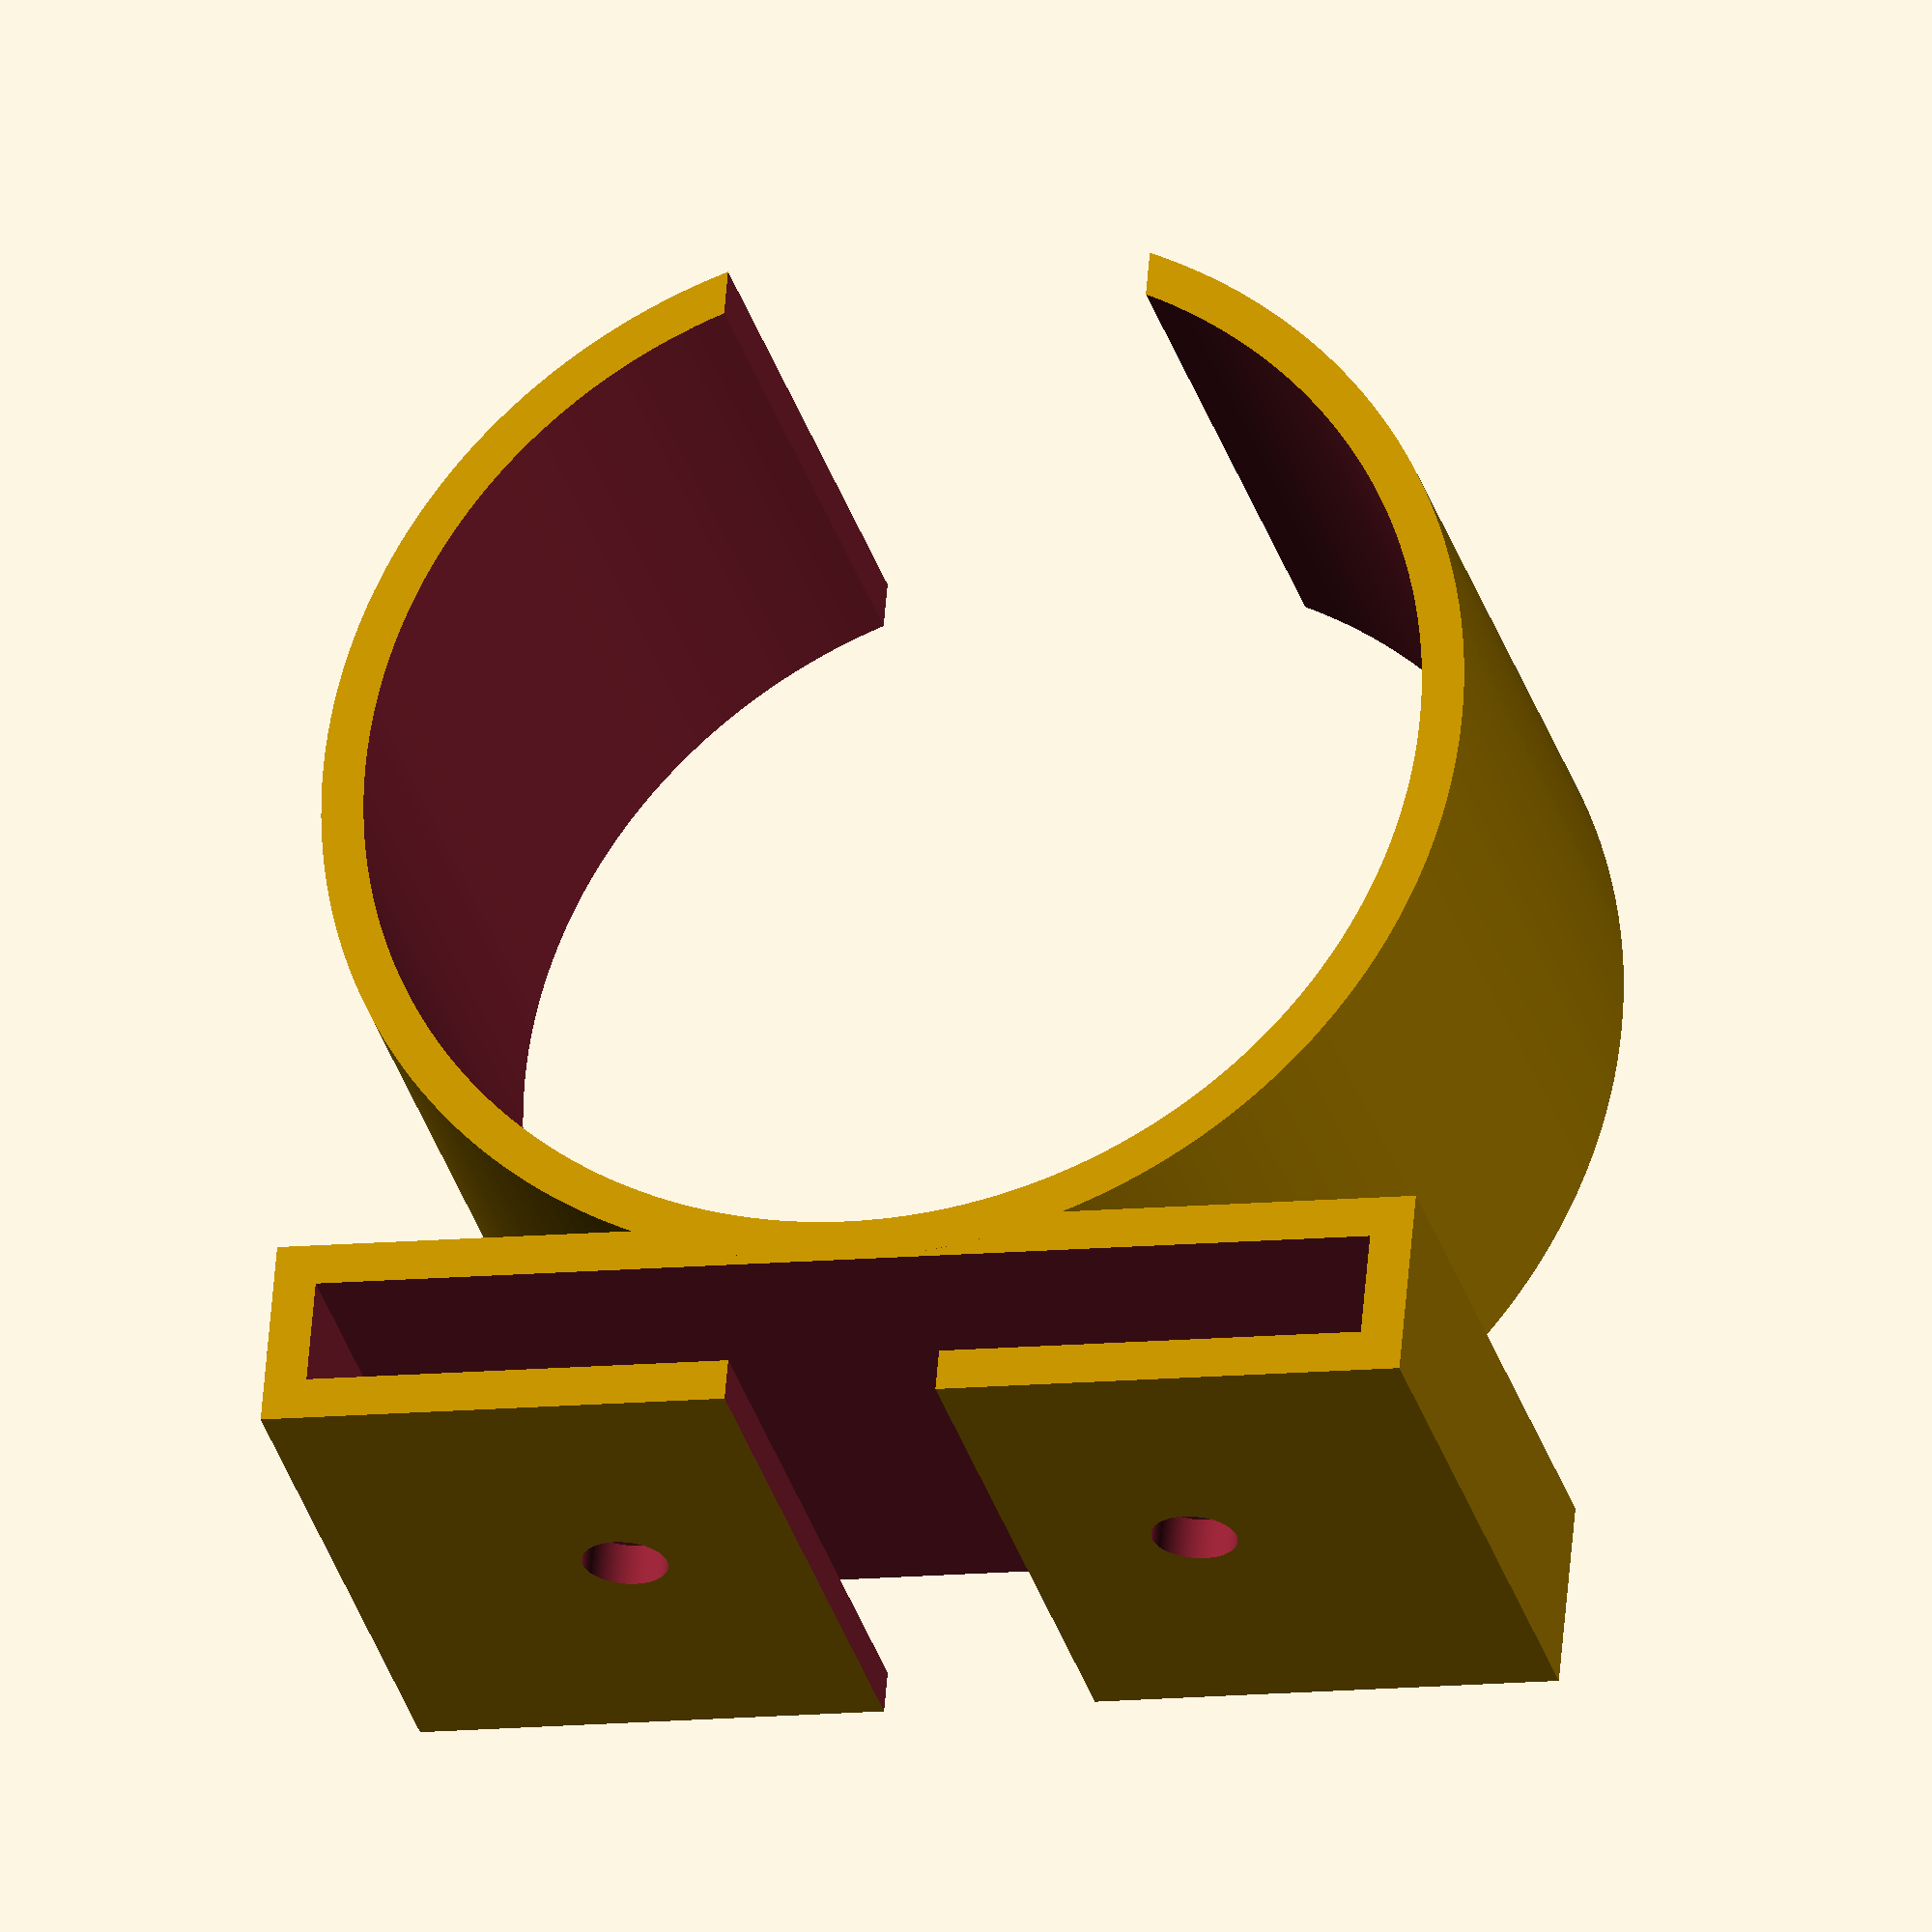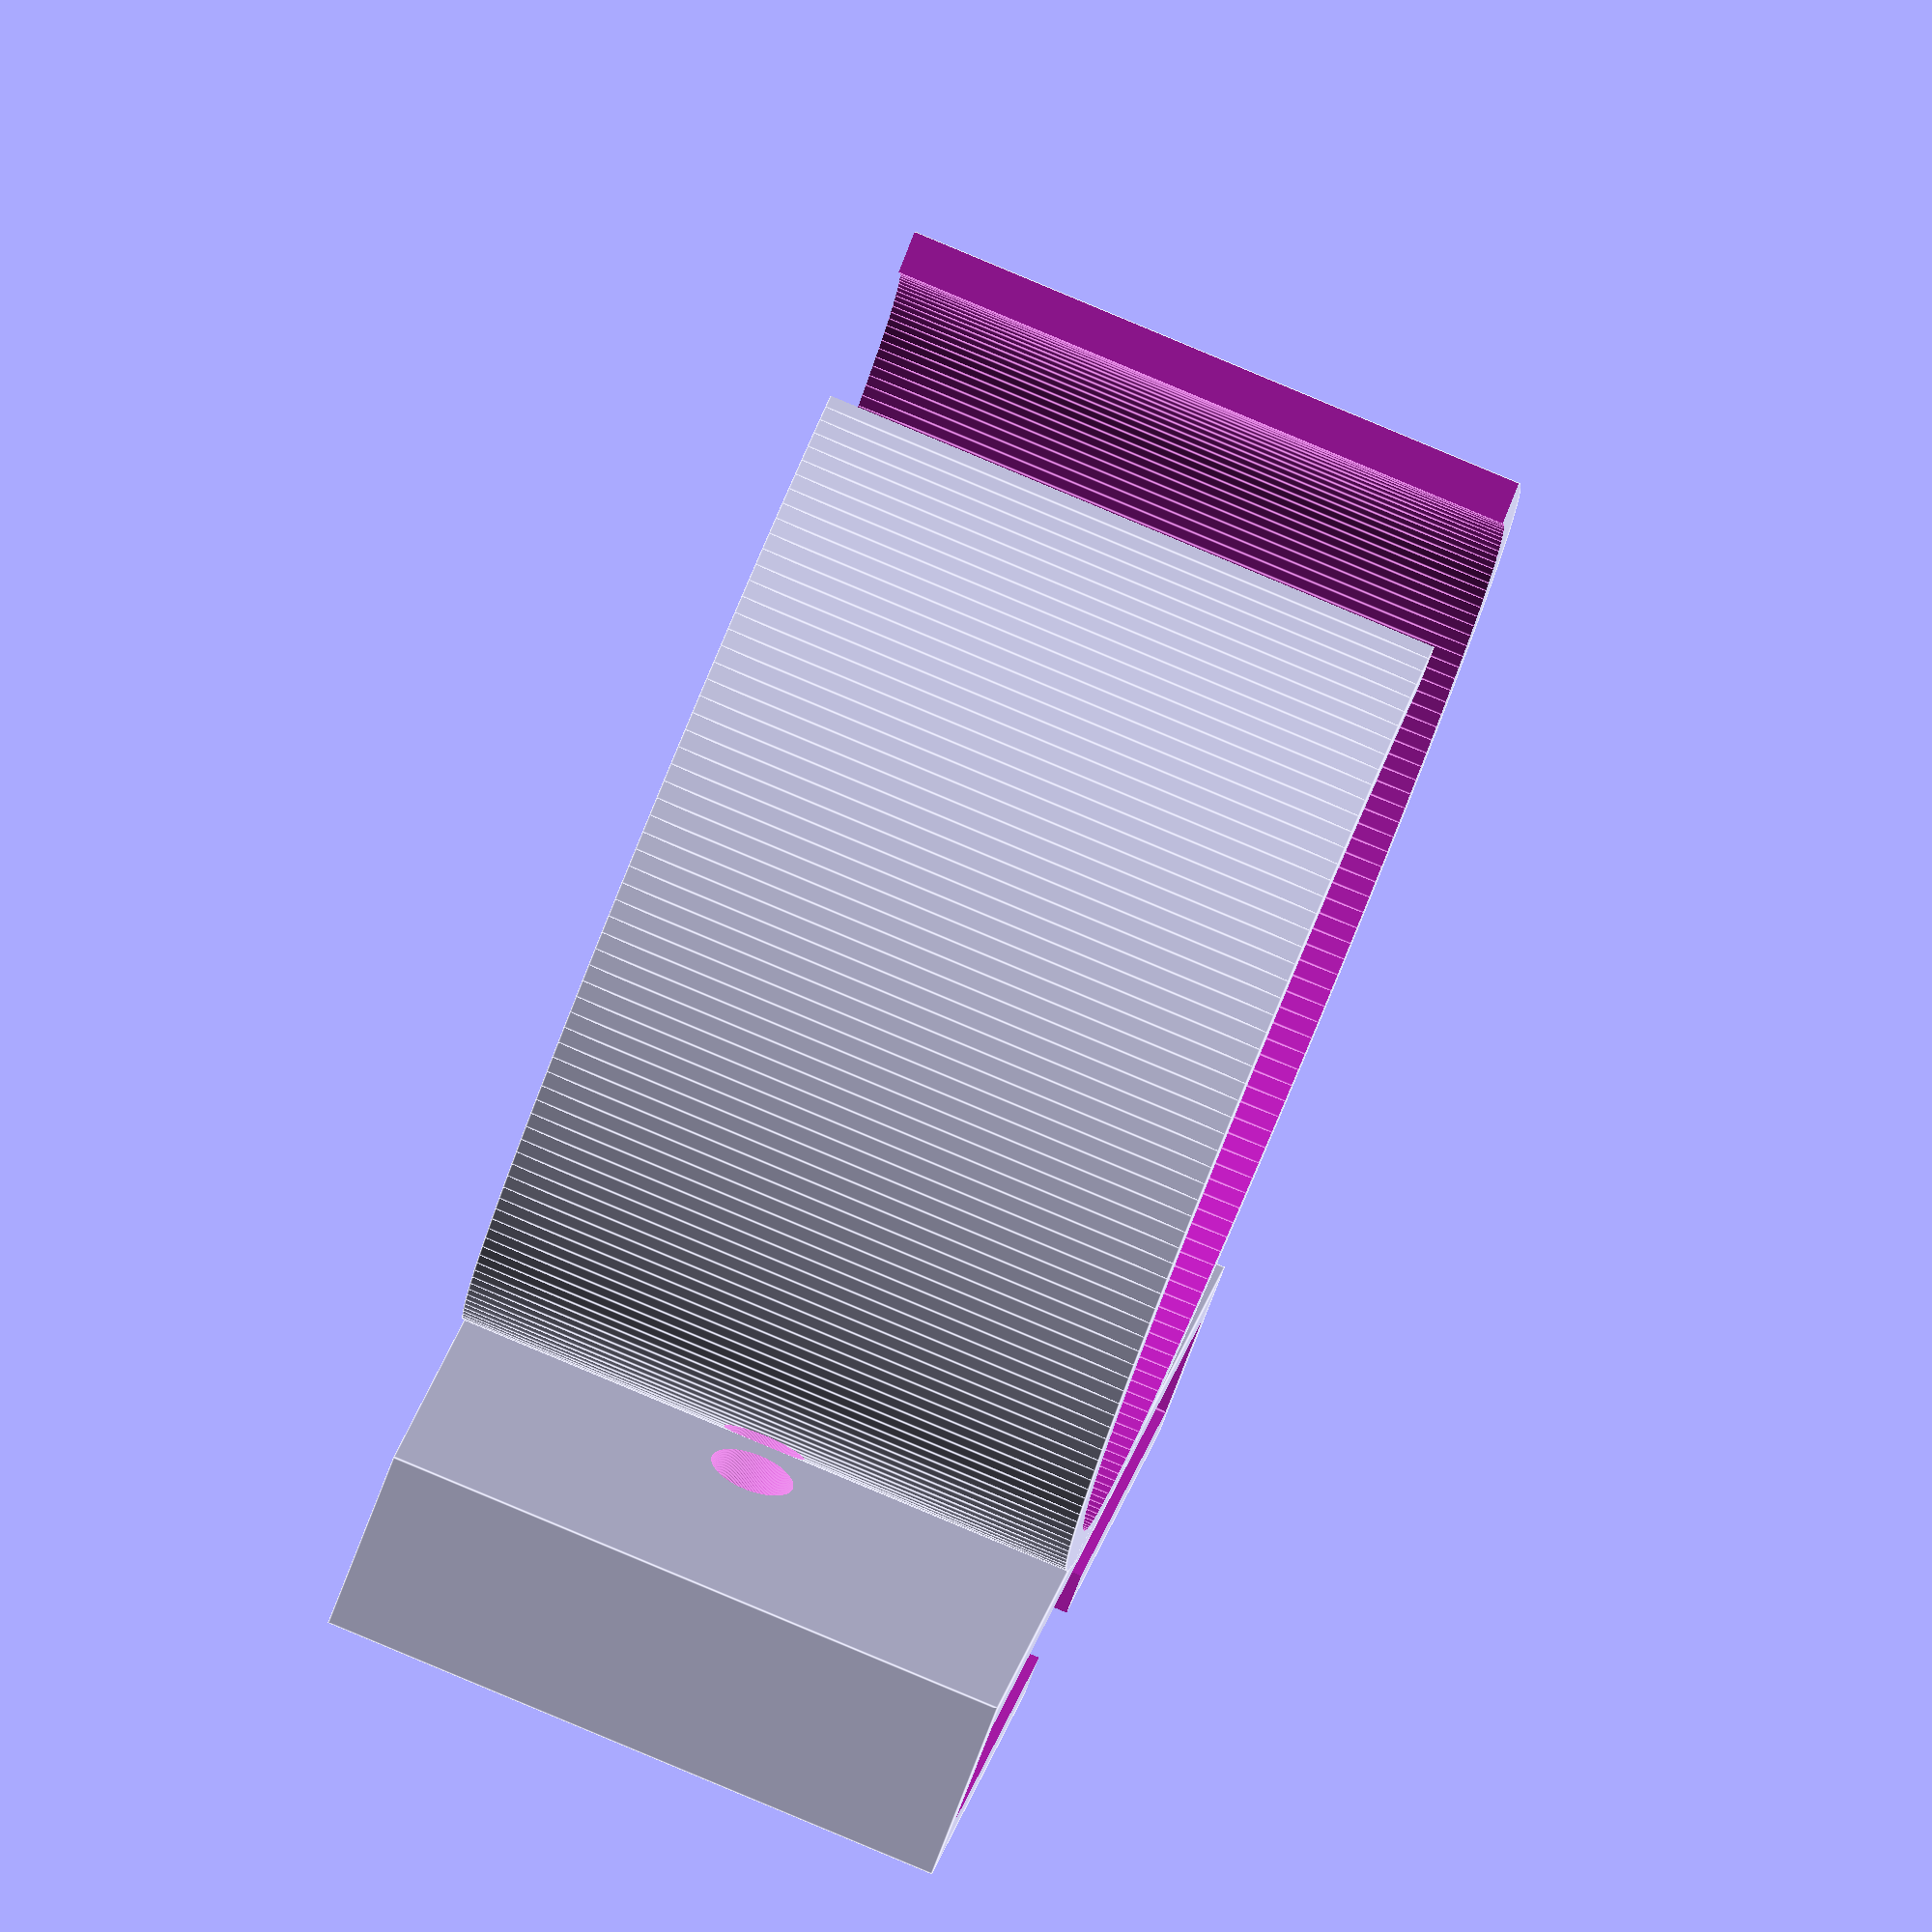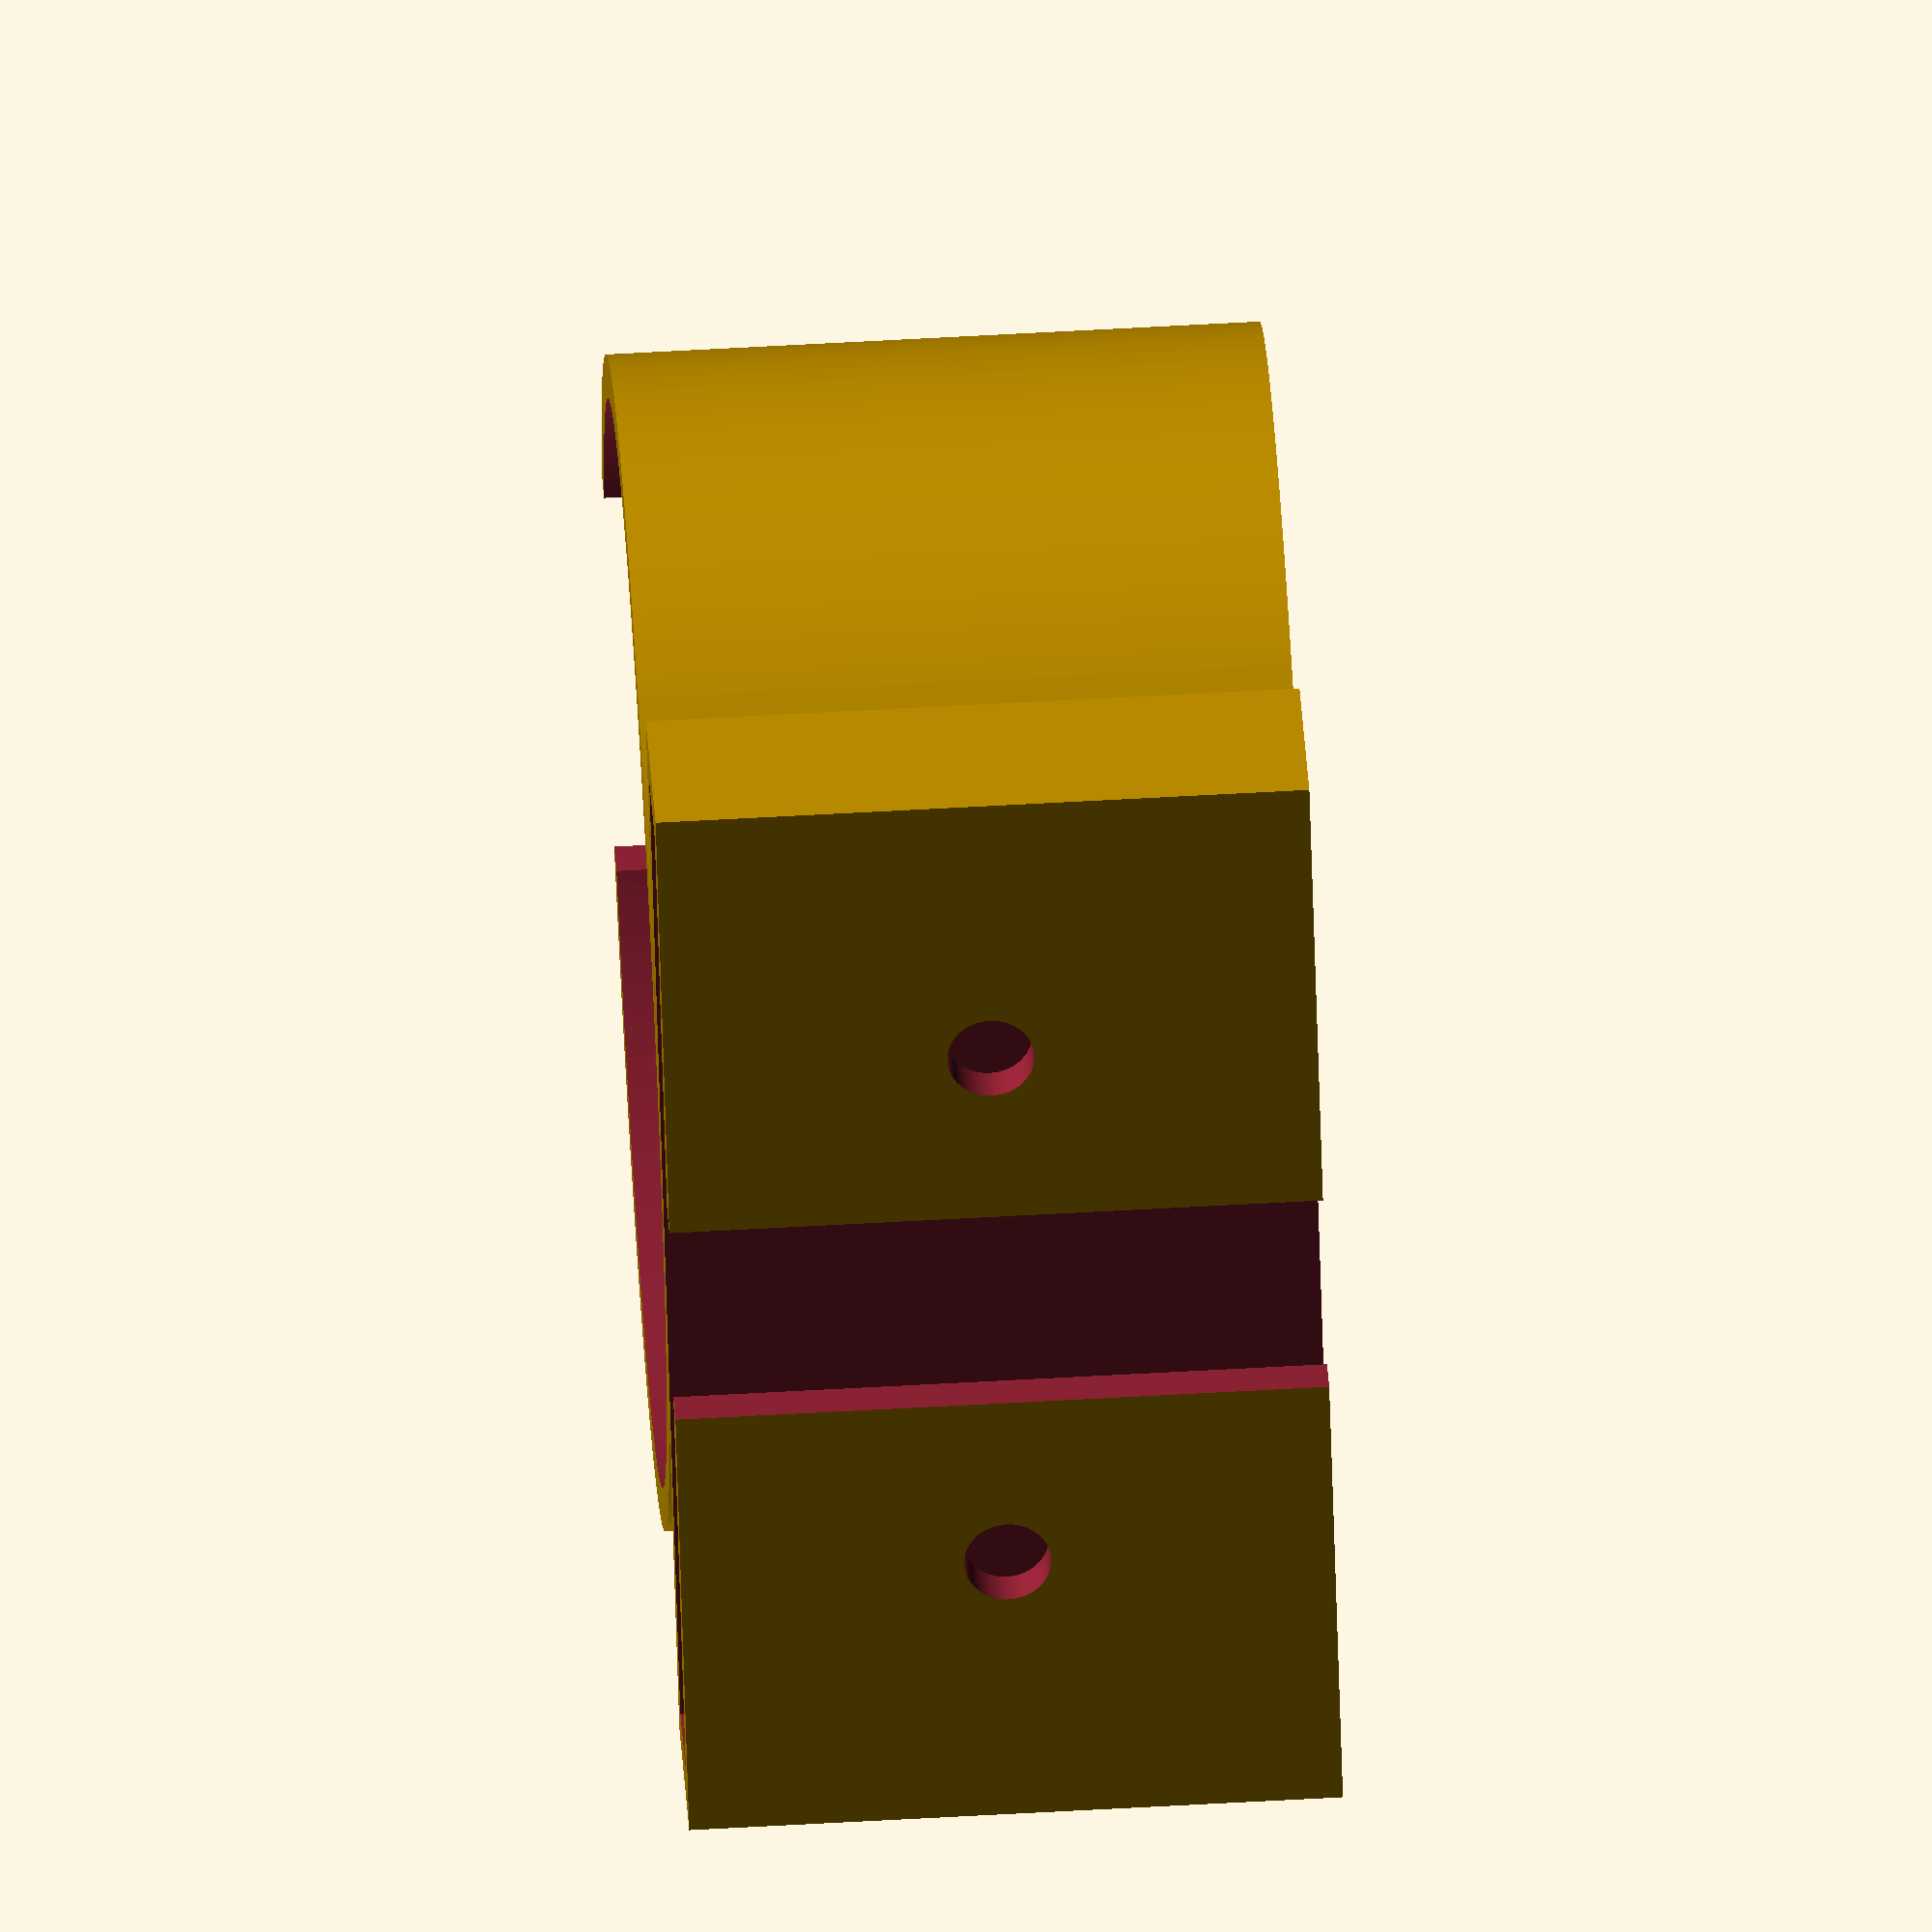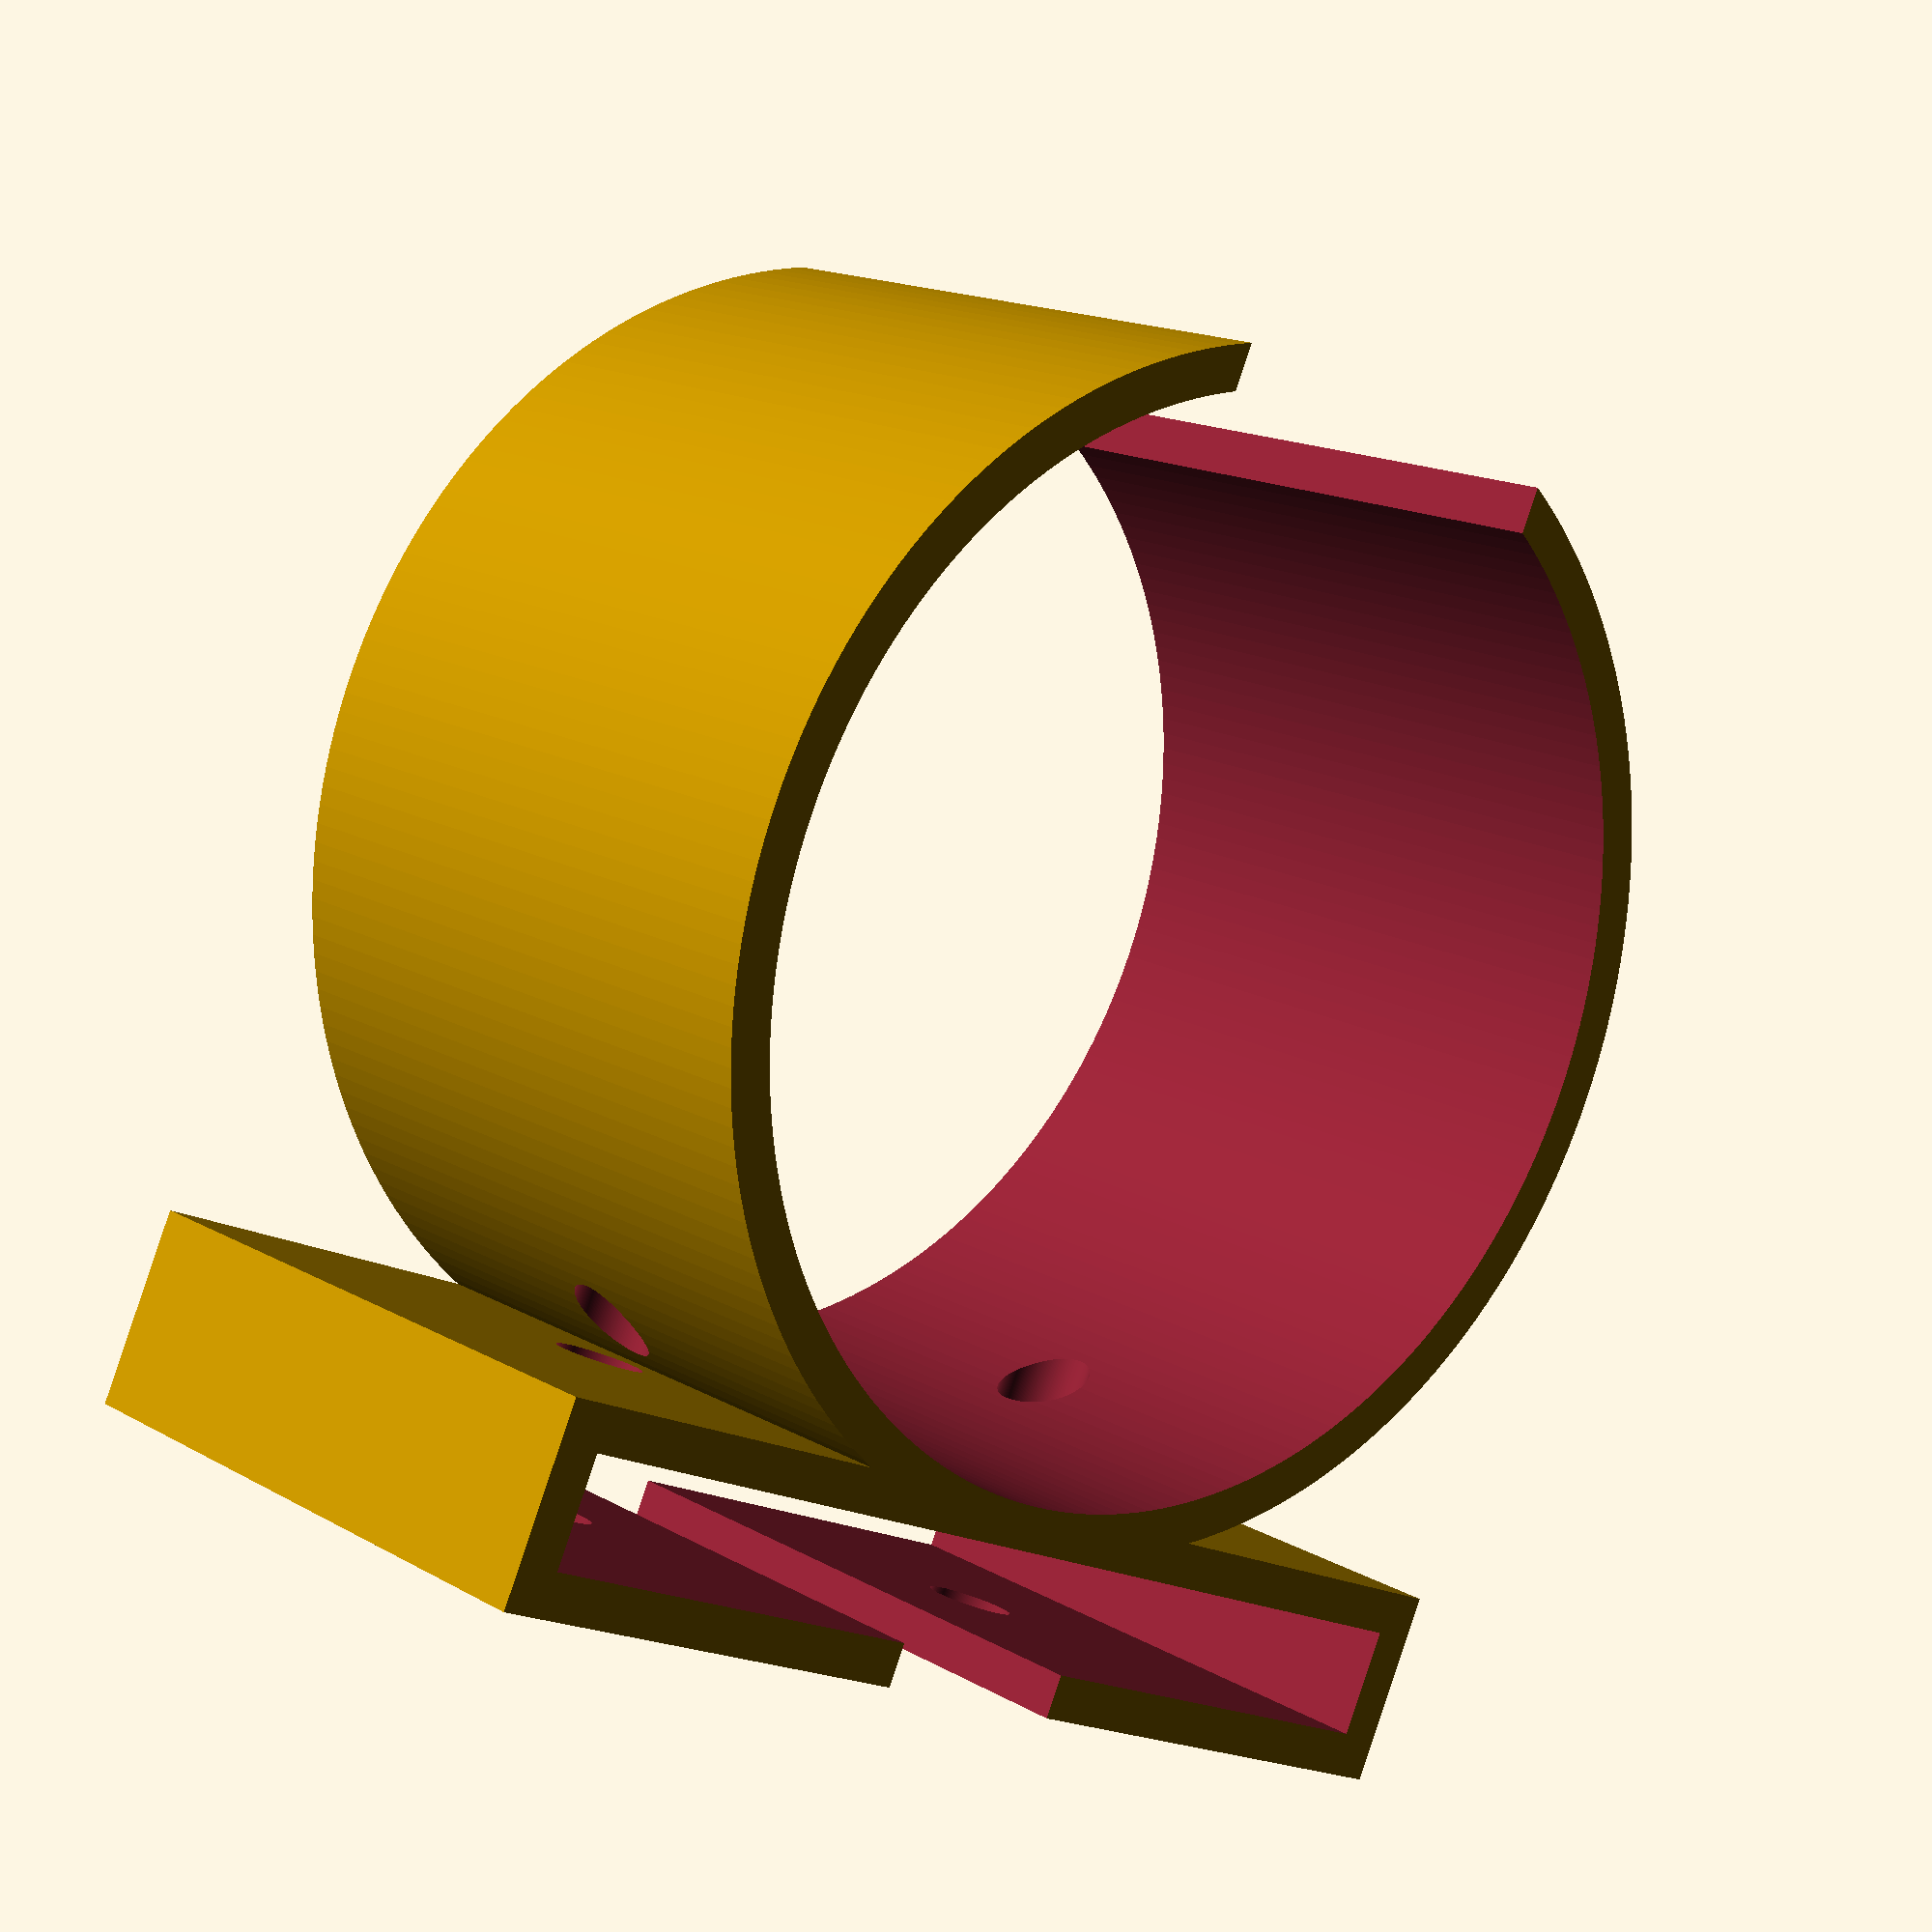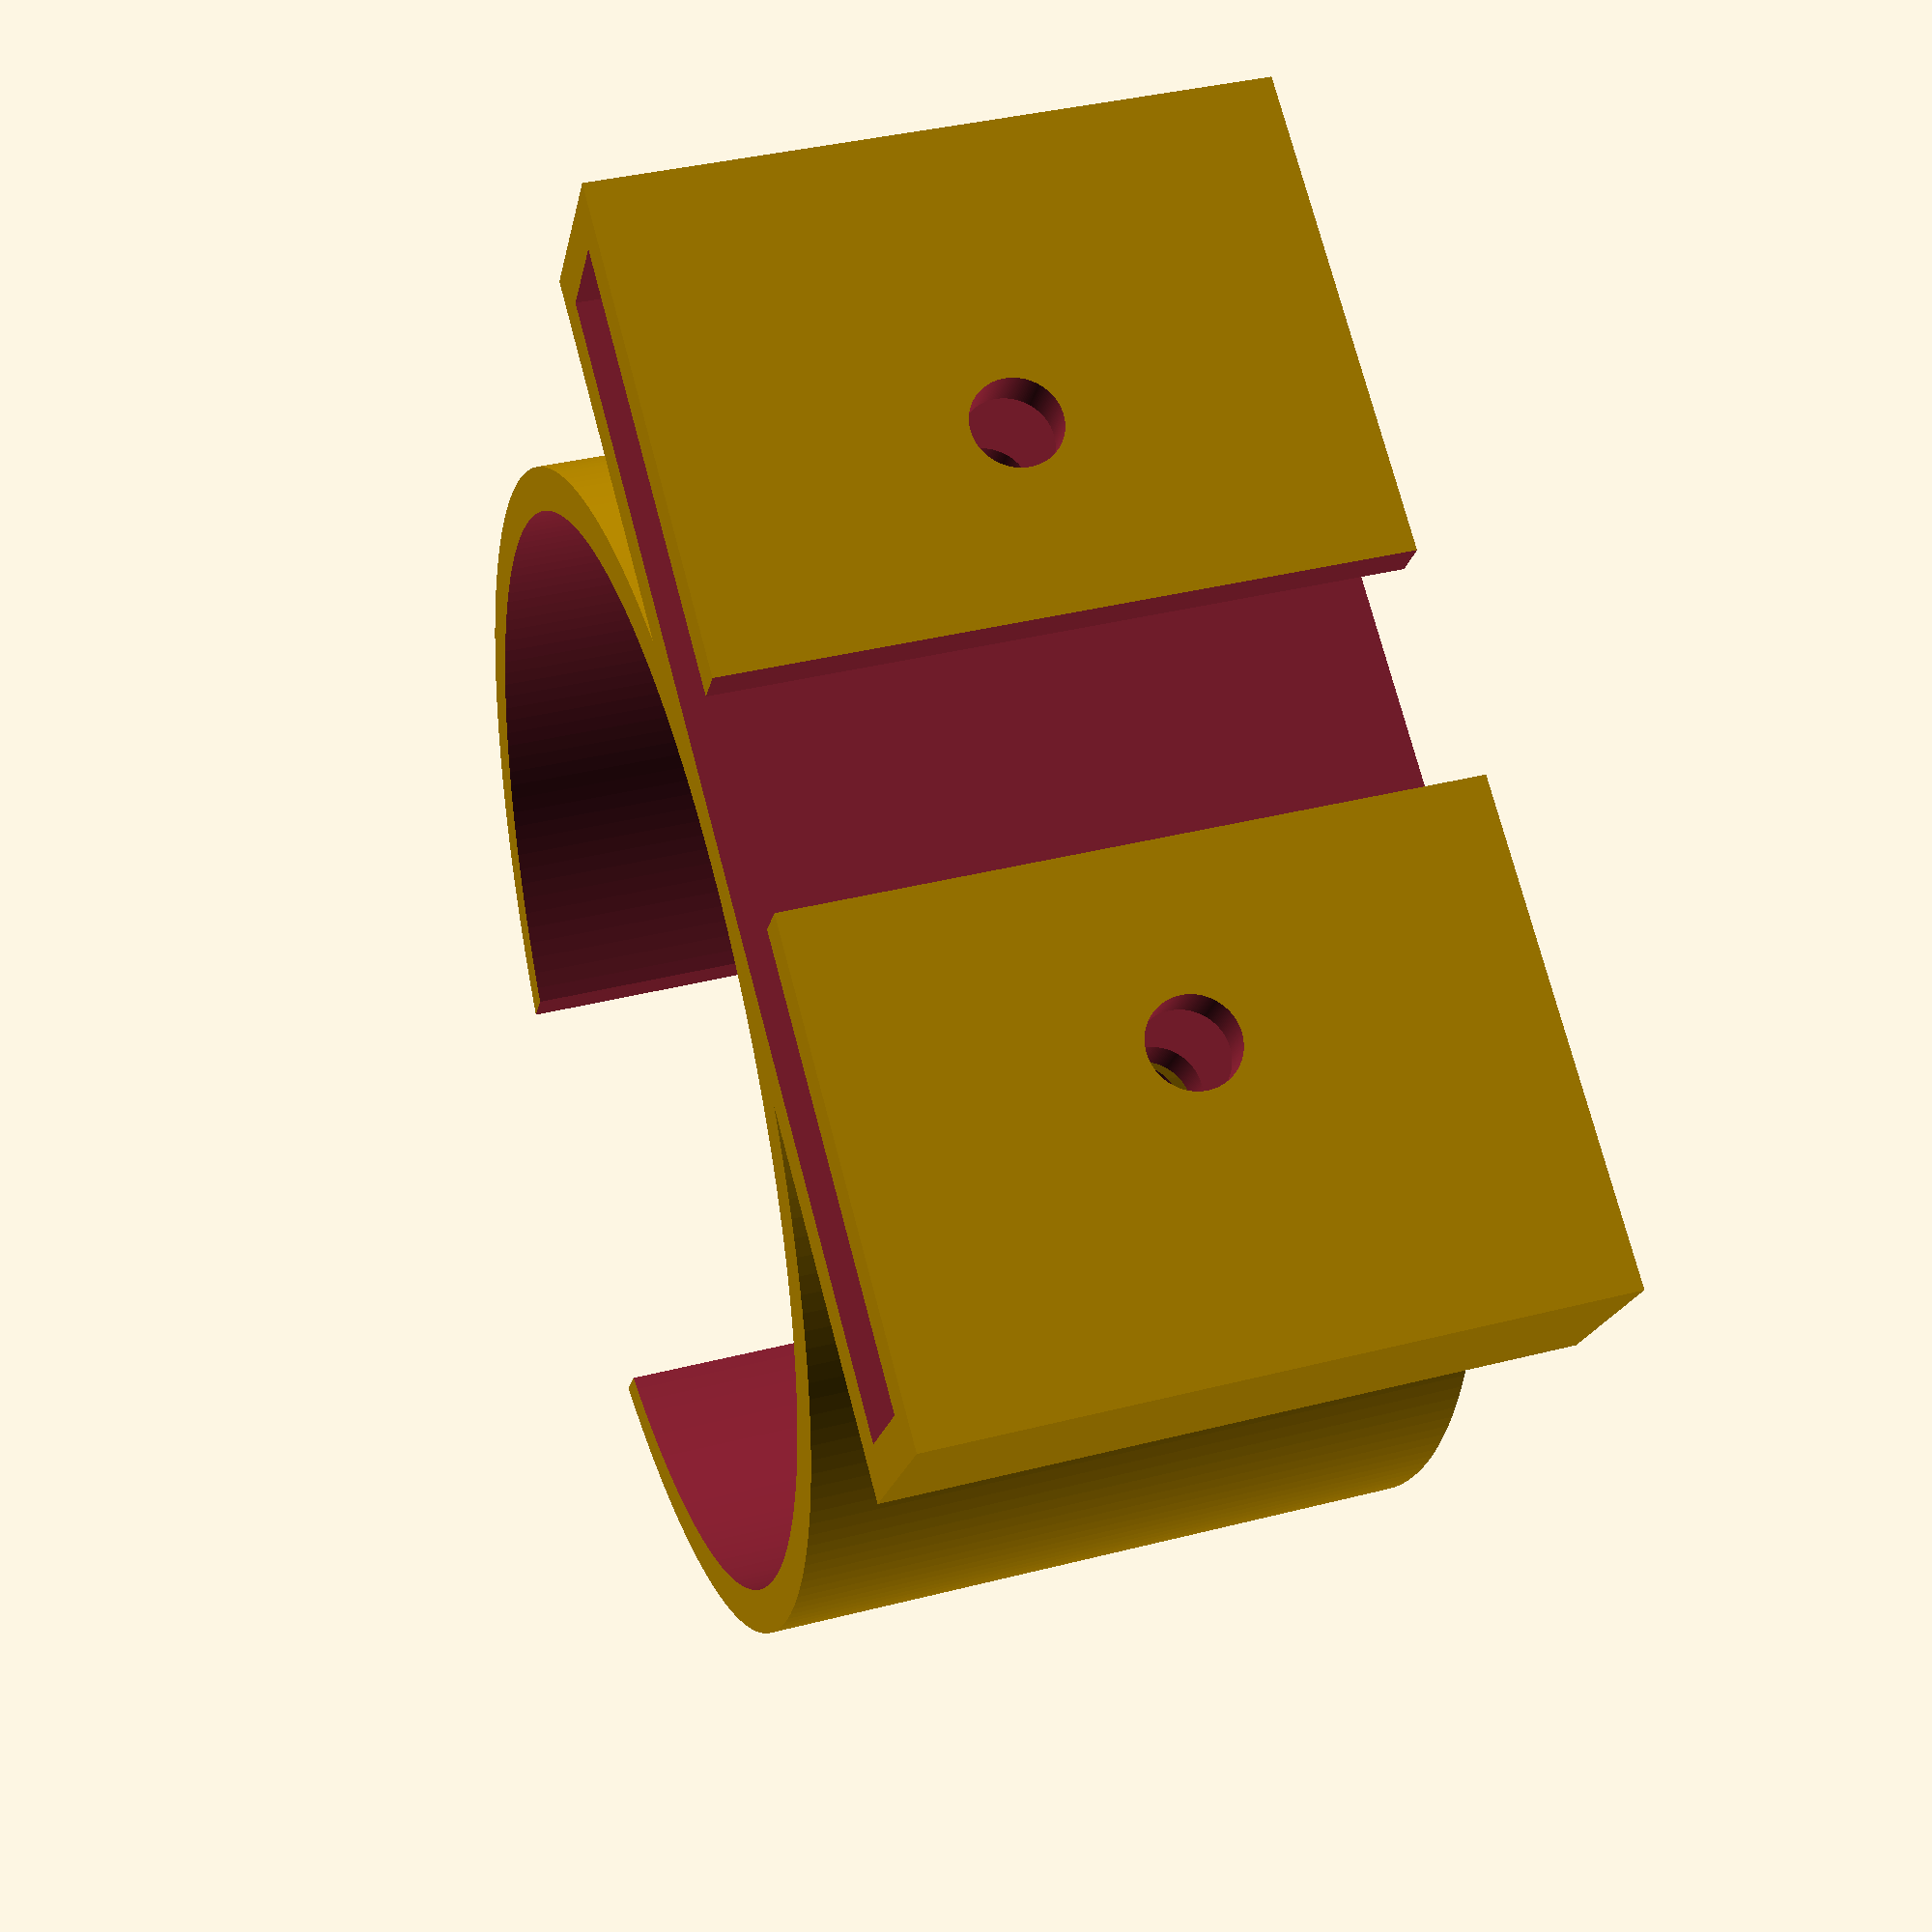
<openscad>
// Tube diameter (mm)
tubeRadius = 25;

// Rectangular slot depth (mm)
slotDepth = 5;

// Rectangular slot width (mm)
slotWidth = 50;

// Total height (mm)
height = 30;

// Wall thickness (mm)
wallThickness = 2;

// Width of gap at the back of the rectangular slot (mm)
slotGap = 10;

// Width of gap at the front of the tube (mm)
tubeGap = 20;

// Mounting hole count
numHoles = 2;

// Mounting hole diemeters (mm)
holeDiameter = 4;

module tripodclamp()
{
	difference() {
		// Main body
			union(){
			cube([slotDepth + (2*wallThickness)
					, slotWidth + (2*wallThickness)
					, height], center = false);	
			translate([tubeRadius + slotDepth + (wallThickness*2)
							,((slotWidth + (wallThickness*2))/2)
							,0])
				cylinder(h=height
							,r=tubeRadius + wallThickness
							,$fn=200);
			}

		// Subractions
			// Belt slot
		translate([wallThickness,wallThickness,-0.1]) 
			cube([slotDepth, slotWidth, height+0.2], centre = false);

			// Tube
		translate([tubeRadius + slotDepth + (wallThickness*2)
							,((slotWidth + (wallThickness*2))/2)
							,-0.1])
			cylinder(h=height + 0.2,r=tubeRadius, $fn=200);
		
			// Belt slot gap
		translate([-0.1,((slotWidth + 2*wallThickness)/2)-slotGap/2,-0.1]) 
			cube([wallThickness + 0.2, slotGap, height + 0.2], centre = false);
		
			// Tube slot gap
		translate([2*tubeRadius + slotDepth + 2.5*wallThickness - (tubeGap/2)
					,((slotWidth + 2*wallThickness)/2)-tubeGap/2
					,-0.1]) 
			cube([tubeGap, tubeGap, height + 0.2], centre = false);

			// Mounting holes
		if(numHoles>1){
			// Distribute the holes across the base
			delta = ((slotWidth + 2*wallThickness)/(numHoles))/2;
			for(y=[0:numHoles-1]){				
				if(y==0){
					translate([-0.1,((slotWidth + 2*wallThickness)/(numHoles))/2,height/2])
						rotate([0,90,0]){
							cylinder(h=slotDepth + 2*wallThickness + 10
										,r=holeDiameter/2
										,$fn=200);
						}	
				} else {
					translate([-0.1,(y*(slotWidth + 2*wallThickness)/(numHoles))+delta,height/2])
						rotate([0,90,0]){
							cylinder(h=slotDepth + 2*wallThickness + 10
										,r=holeDiameter/2
										,$fn=200);	  	
						}
				}
			}
		} else {
			if(numHoles==1){
				// centre the hole right through the base
				translate([-0.1,((slotWidth + 2*wallThickness)/2),height/2])
					rotate([0,90,0]){
						cylinder(h=slotDepth + 2*wallThickness + 20
								,r=holeDiameter/2
								,$fn=200);	  	
					}
			}
		}
	}

}

tripodclamp();


</openscad>
<views>
elev=209.5 azim=95.0 roll=165.9 proj=o view=wireframe
elev=95.6 azim=30.0 roll=67.3 proj=o view=edges
elev=119.1 azim=209.7 roll=273.3 proj=o view=wireframe
elev=163.8 azim=65.1 roll=41.0 proj=p view=wireframe
elev=322.6 azim=125.4 roll=71.8 proj=p view=wireframe
</views>
